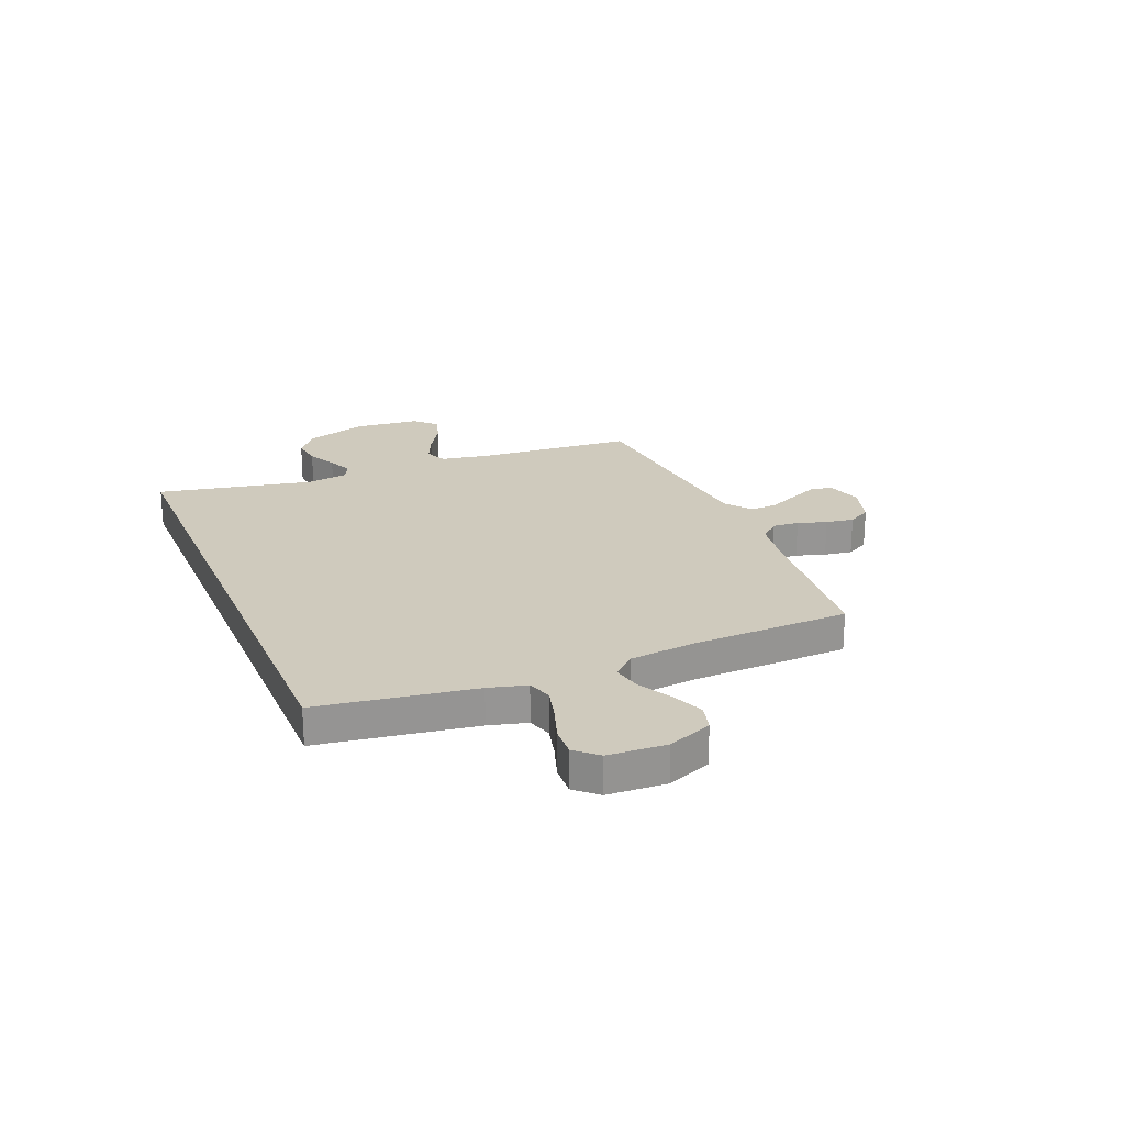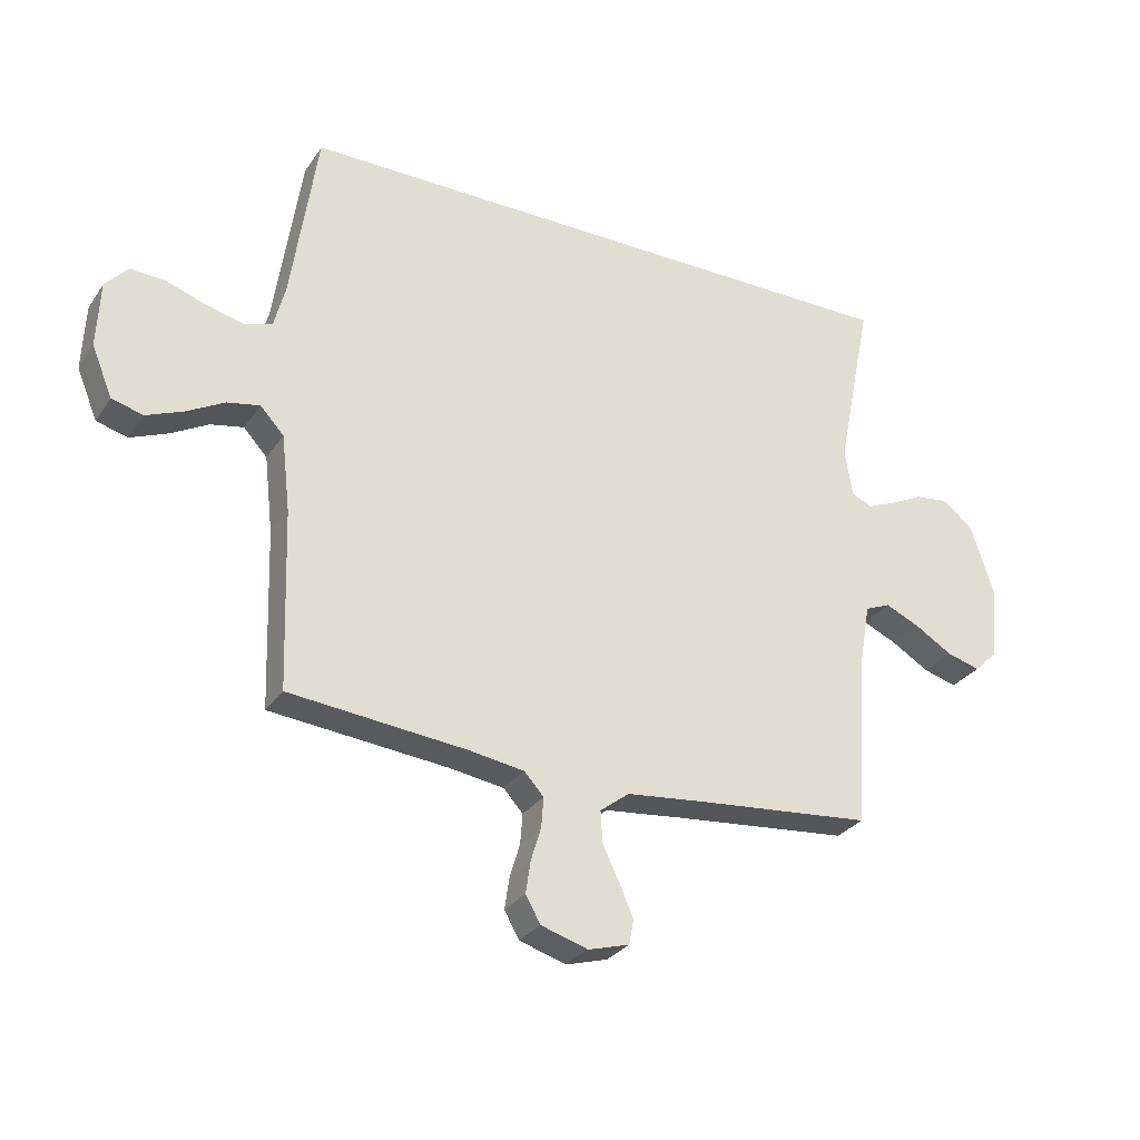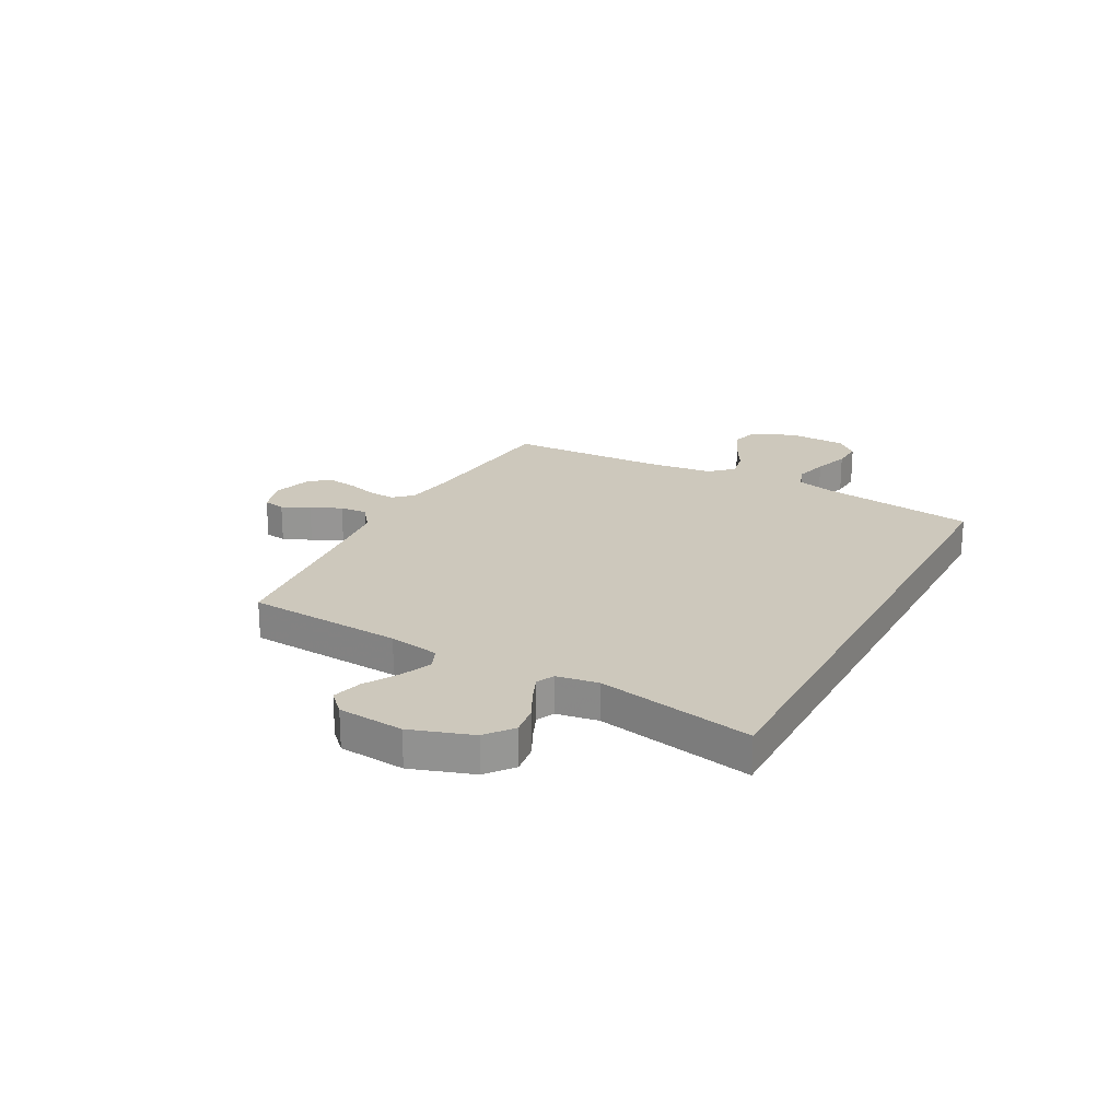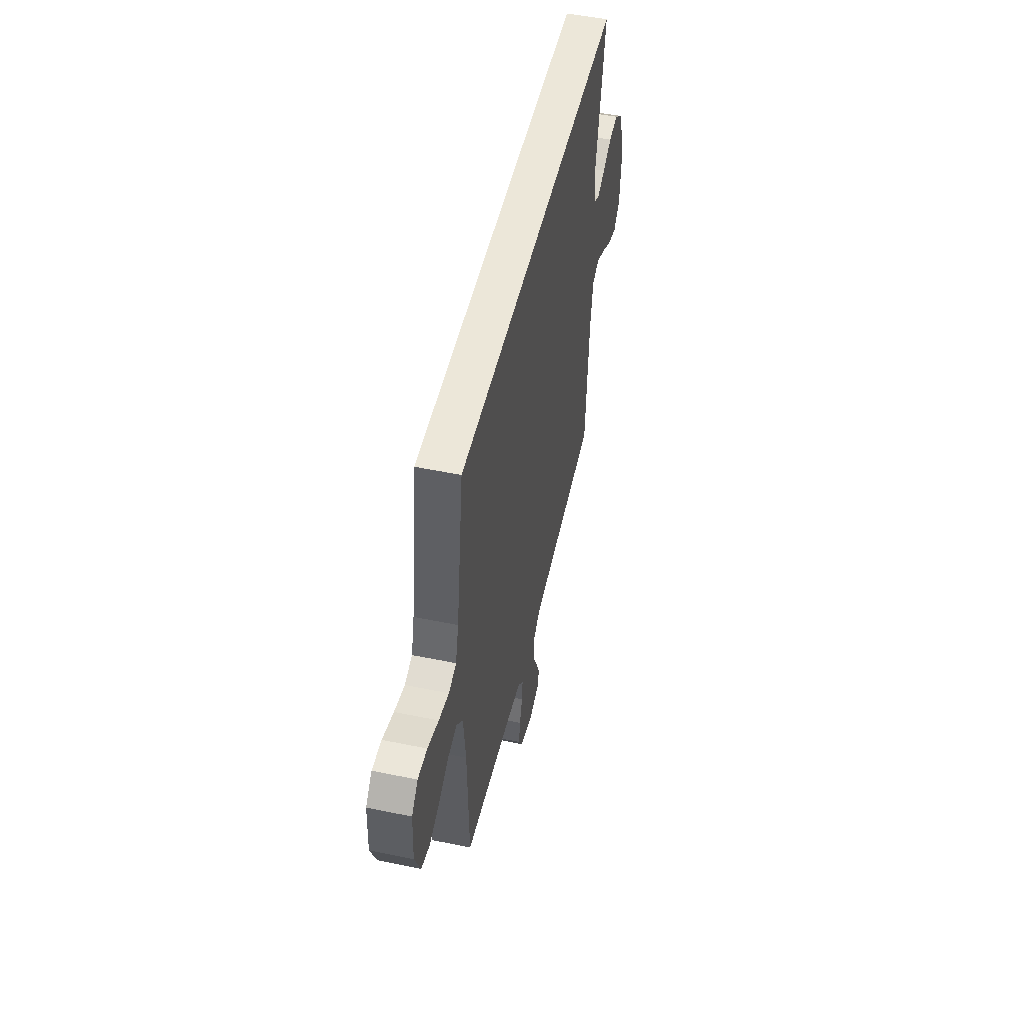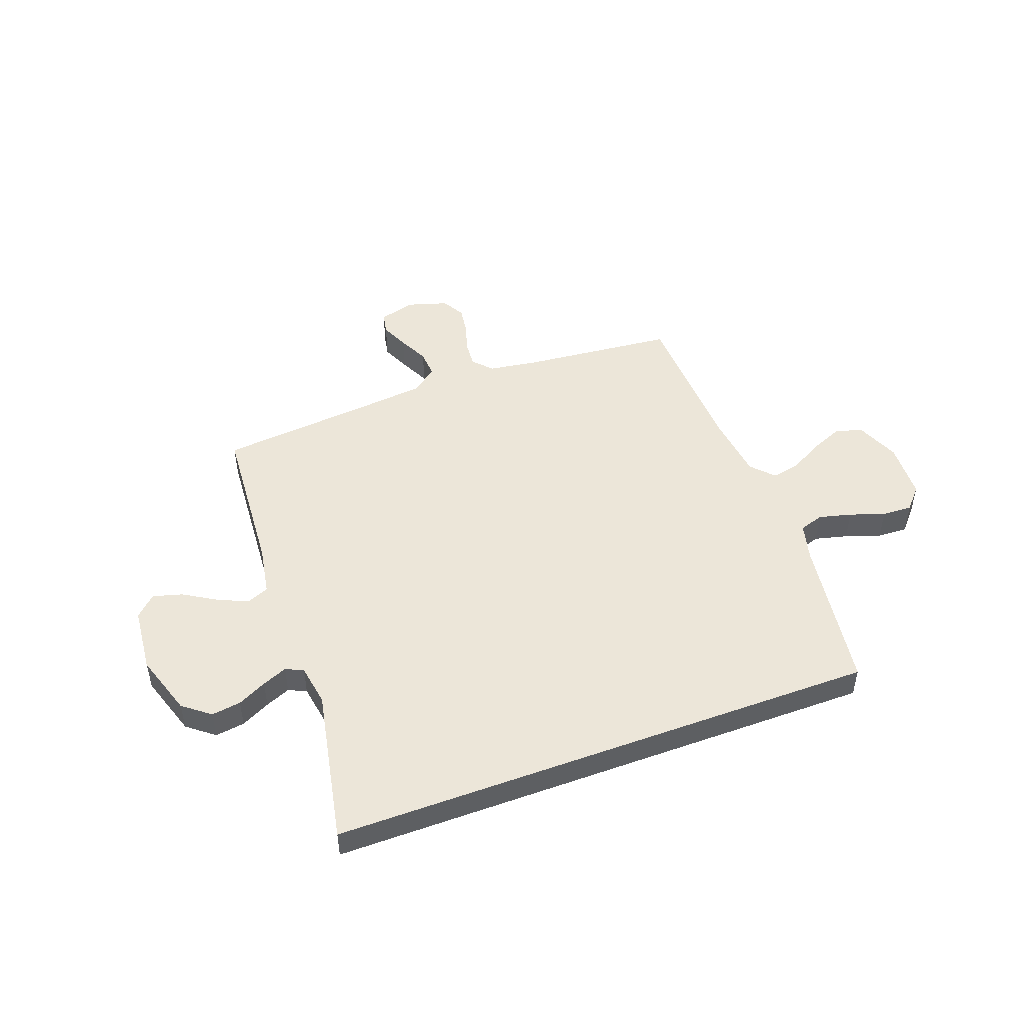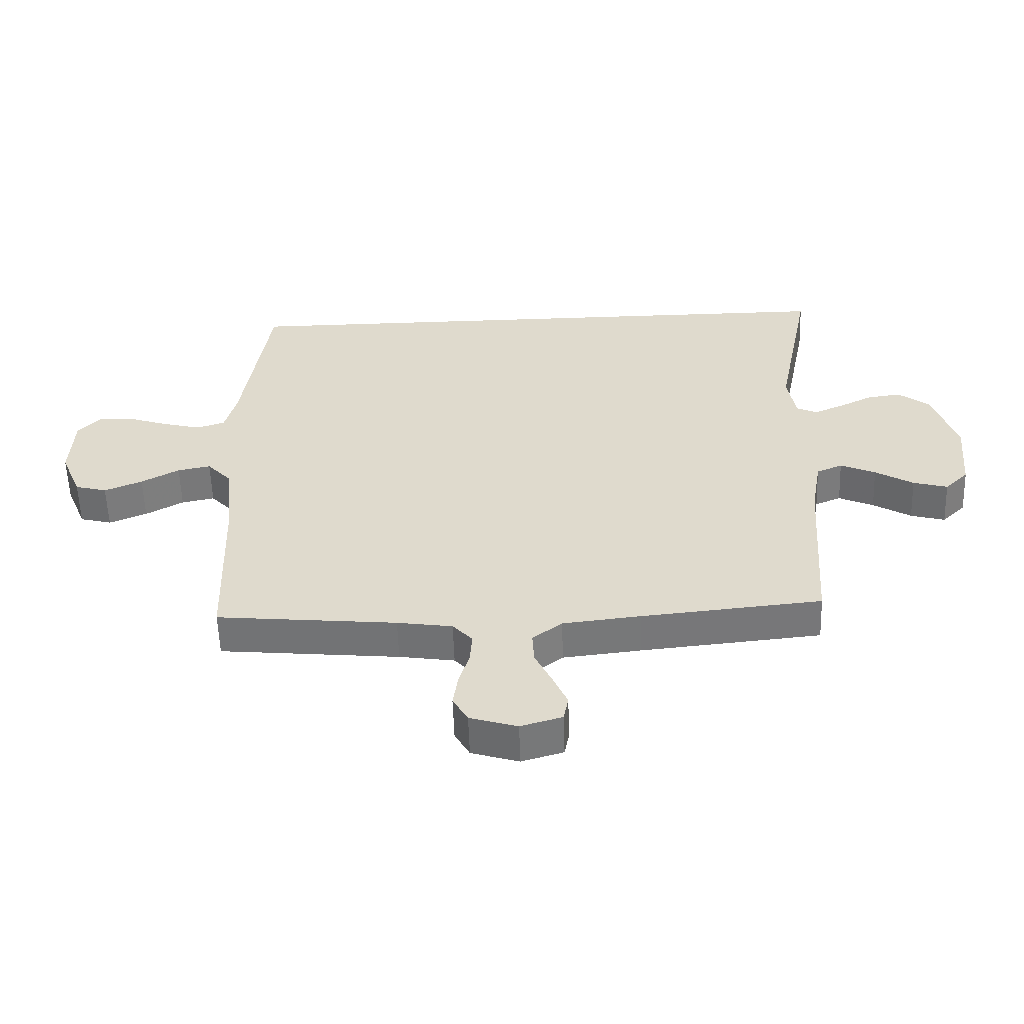
<metadata>
{"format":"obj","ext":"obj","renderer":"f3d","projection":"perspective","resolution":1024,"background":"white","views":[{"elev":22.8,"azim":67.7,"up":"+Y"},{"elev":-29.3,"azim":152.3,"up":"+Z"},{"elev":22.1,"azim":-62.0,"up":"+Y"},{"elev":50.2,"azim":102.8,"up":"+Z"},{"elev":48.8,"azim":-20.3,"up":"+Y"},{"elev":-56.7,"azim":-178.1,"up":"+Z"}]}
</metadata>
<code>
v -0.5 0.07 -0.5
v -0.521 0.07 -0.2
v -0.538 0.07 -0.103
v -0.581 0.07 -0.085
v -0.639 0.07 -0.111
v -0.702 0.07 -0.149
v -0.759 0.07 -0.165
v -0.798 0.07 -0.127
v -0.81 0.07 0
v -0.771 0.07 0.119
v -0.719 0.07 0.16
v -0.662 0.07 0.152
v -0.606 0.07 0.124
v -0.558 0.07 0.104
v -0.524 0.07 0.12
v -0.511 0.07 0.2
v -0.571 0.07 0.5
v 0.492 0.07 0.5
v 0.536 0.07 0.2
v 0.555 0.07 0.127
v 0.602 0.07 0.112
v 0.665 0.07 0.128
v 0.733 0.07 0.151
v 0.791 0.07 0.154
v 0.829 0.07 0.112
v 0.834 0.07 0
v 0.799 0.07 -0.085
v 0.746 0.07 -0.099
v 0.683 0.07 -0.073
v 0.62 0.07 -0.038
v 0.565 0.07 -0.027
v 0.525 0.07 -0.07
v 0.51 0.07 -0.2
v 0.5 0.07 -0.5
v 0.2 0.07 -0.529
v 0.108 0.07 -0.543
v 0.075 0.07 -0.579
v 0.079 0.07 -0.63
v 0.096 0.07 -0.686
v 0.104 0.07 -0.74
v 0.079 0.07 -0.784
v 0 0.07 -0.808
v -0.069 0.07 -0.788
v -0.077 0.07 -0.746
v -0.053 0.07 -0.692
v -0.025 0.07 -0.634
v -0.022 0.07 -0.581
v -0.071 0.07 -0.543
v -0.2 0.07 -0.529
v -0.5 0 -0.5
v -0.521 0 -0.2
v -0.538 0 -0.103
v -0.581 0 -0.085
v -0.639 0 -0.111
v -0.702 0 -0.149
v -0.759 0 -0.165
v -0.798 0 -0.127
v -0.81 0 0
v -0.771 0 0.119
v -0.719 0 0.16
v -0.662 0 0.152
v -0.606 0 0.124
v -0.558 0 0.104
v -0.524 0 0.12
v -0.511 0 0.2
v -0.571 0 0.5
v 0.492 0 0.5
v 0.536 0 0.2
v 0.555 0 0.127
v 0.602 0 0.112
v 0.665 0 0.128
v 0.733 0 0.151
v 0.791 0 0.154
v 0.829 0 0.112
v 0.834 0 0
v 0.799 0 -0.085
v 0.746 0 -0.099
v 0.683 0 -0.073
v 0.62 0 -0.038
v 0.565 0 -0.027
v 0.525 0 -0.07
v 0.51 0 -0.2
v 0.5 0 -0.5
v 0.2 0 -0.529
v 0.108 0 -0.543
v 0.075 0 -0.579
v 0.079 0 -0.63
v 0.096 0 -0.686
v 0.104 0 -0.74
v 0.079 0 -0.784
v 0 0 -0.808
v -0.069 0 -0.788
v -0.077 0 -0.746
v -0.053 0 -0.692
v -0.025 0 -0.634
v -0.022 0 -0.581
v -0.071 0 -0.543
v -0.2 0 -0.529
f 43 44 45 46
f 41 42 43 46
f 41 46 47
f 38 39 40 41
f 37 38 41 47
f 36 37 47 48
f 33 34 35
f 32 33 35 36
f 27 28 29 30
f 25 26 27 30
f 25 30 31
f 22 23 24 25
f 21 22 25 31
f 20 21 31 32
f 16 17 18 19
f 15 16 19 20
f 14 15 20 32
f 10 11 12 13
f 10 13 14
f 5 6 7 8
f 4 5 8 9
f 49 1 2
f 49 2 3
f 48 49 3
f 36 48 3
f 32 36 3
f 14 32 3 4
f 4 9 10 14
f 95 94 93 92
f 95 92 91 90
f 96 95 90
f 90 89 88 87
f 96 90 87 86
f 97 96 86 85
f 84 83 82
f 85 84 82 81
f 79 78 77 76
f 79 76 75 74
f 80 79 74
f 74 73 72 71
f 80 74 71 70
f 81 80 70 69
f 68 67 66 65
f 69 68 65 64
f 81 69 64 63
f 62 61 60 59
f 63 62 59
f 57 56 55 54
f 58 57 54 53
f 51 50 98
f 52 51 98
f 52 98 97
f 52 97 85
f 52 85 81
f 53 52 81 63
f 63 59 58 53
f 1 50 51 2
f 2 51 52 3
f 3 52 53 4
f 4 53 54 5
f 5 54 55 6
f 6 55 56 7
f 7 56 57 8
f 8 57 58 9
f 9 58 59 10
f 10 59 60 11
f 11 60 61 12
f 12 61 62 13
f 13 62 63 14
f 14 63 64 15
f 15 64 65 16
f 16 65 66 17
f 17 66 67 18
f 18 67 68 19
f 19 68 69 20
f 20 69 70 21
f 21 70 71 22
f 22 71 72 23
f 23 72 73 24
f 24 73 74 25
f 25 74 75 26
f 26 75 76 27
f 27 76 77 28
f 28 77 78 29
f 29 78 79 30
f 30 79 80 31
f 31 80 81 32
f 32 81 82 33
f 33 82 83 34
f 34 83 84 35
f 35 84 85 36
f 36 85 86 37
f 37 86 87 38
f 38 87 88 39
f 39 88 89 40
f 40 89 90 41
f 41 90 91 42
f 42 91 92 43
f 43 92 93 44
f 44 93 94 45
f 45 94 95 46
f 46 95 96 47
f 47 96 97 48
f 48 97 98 49
f 49 98 50 1

</code>
